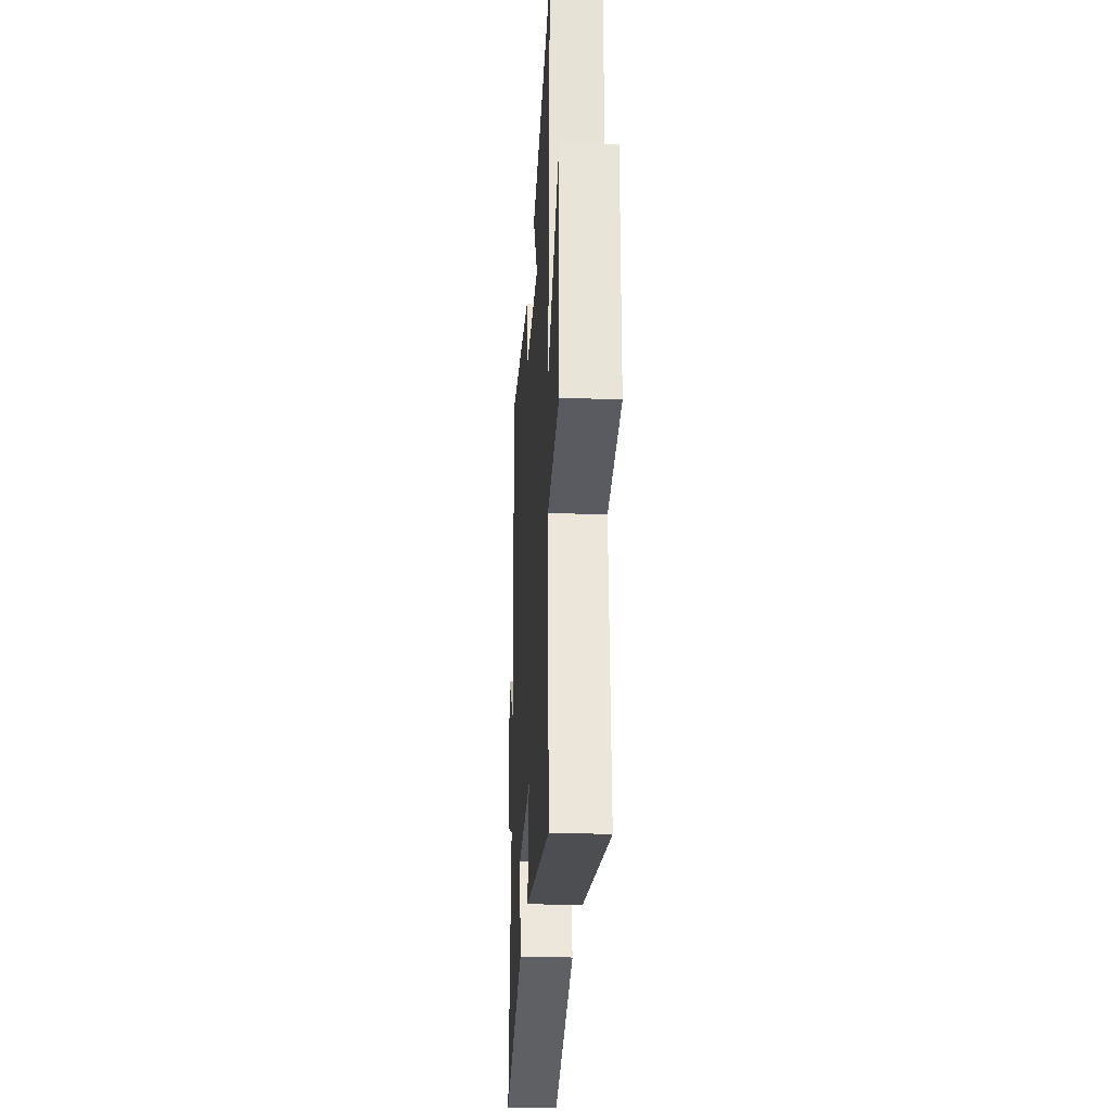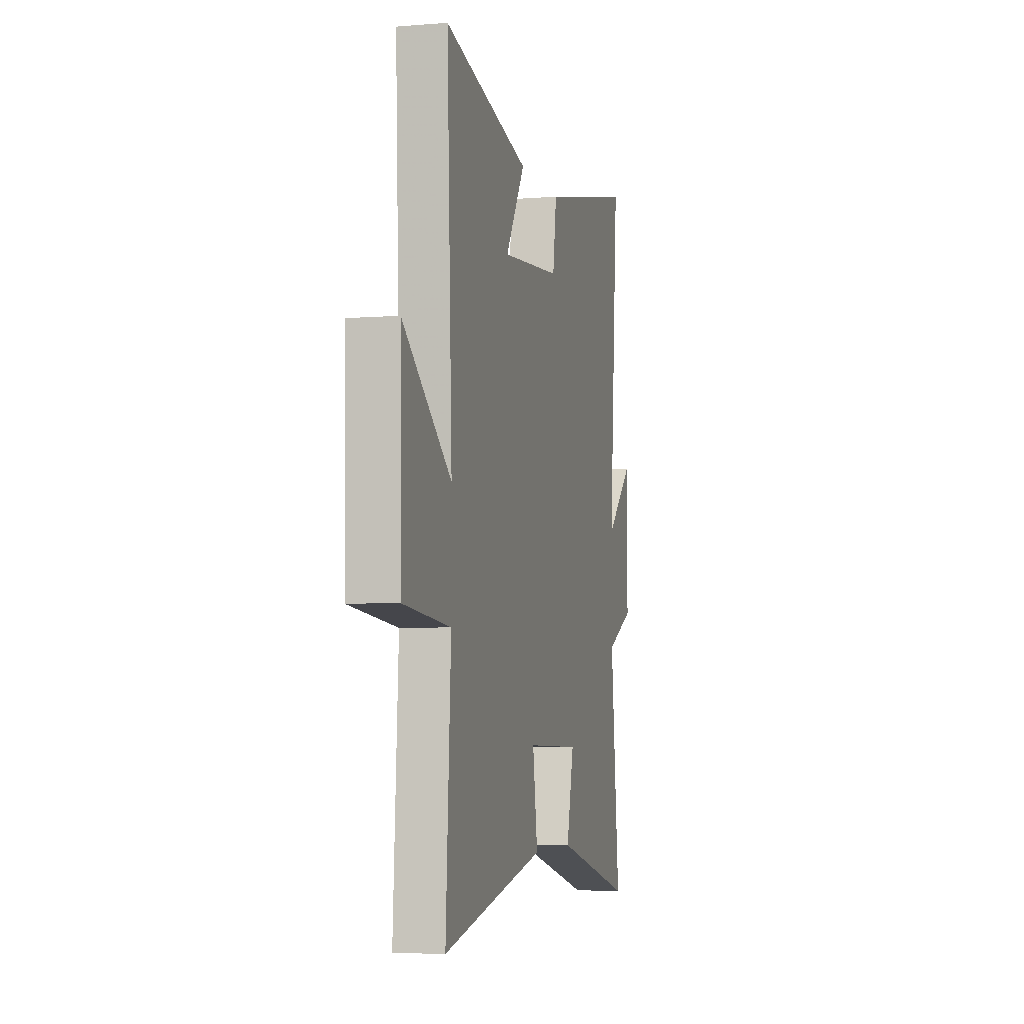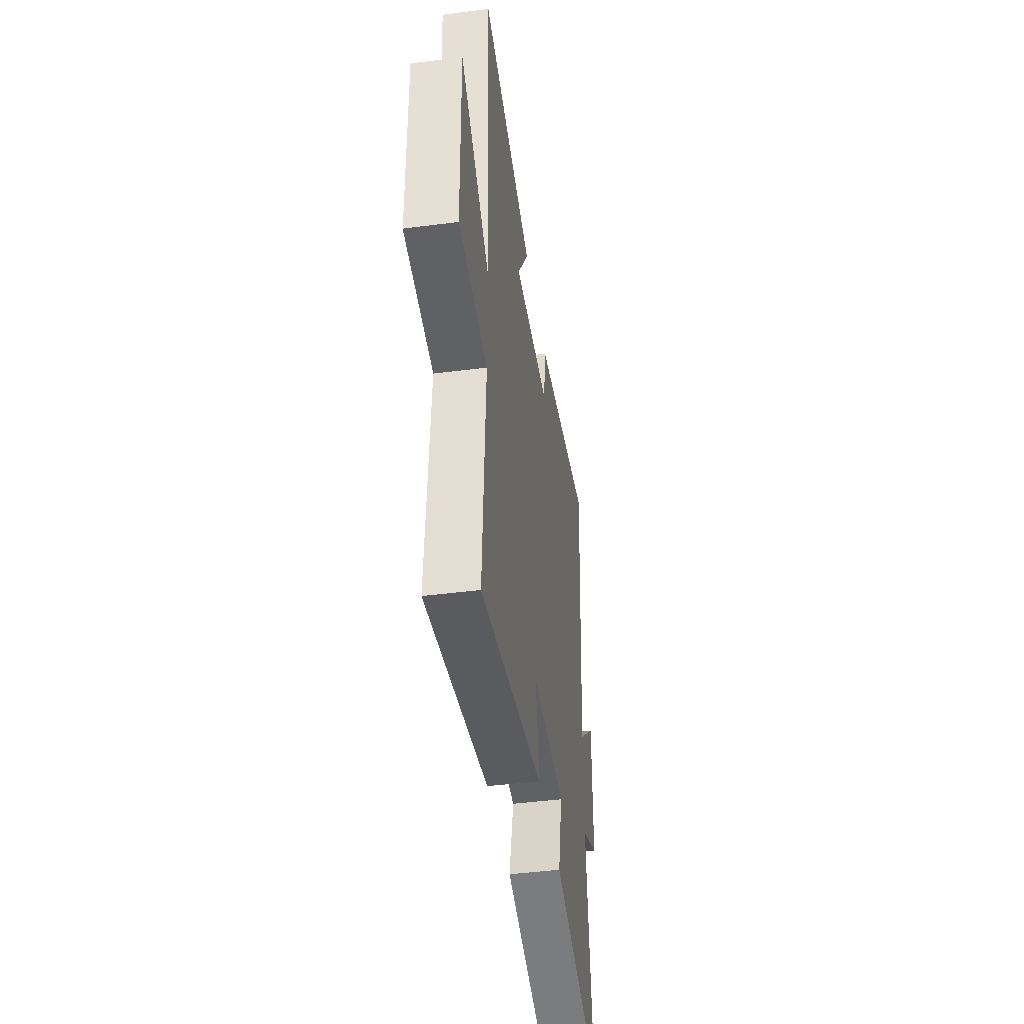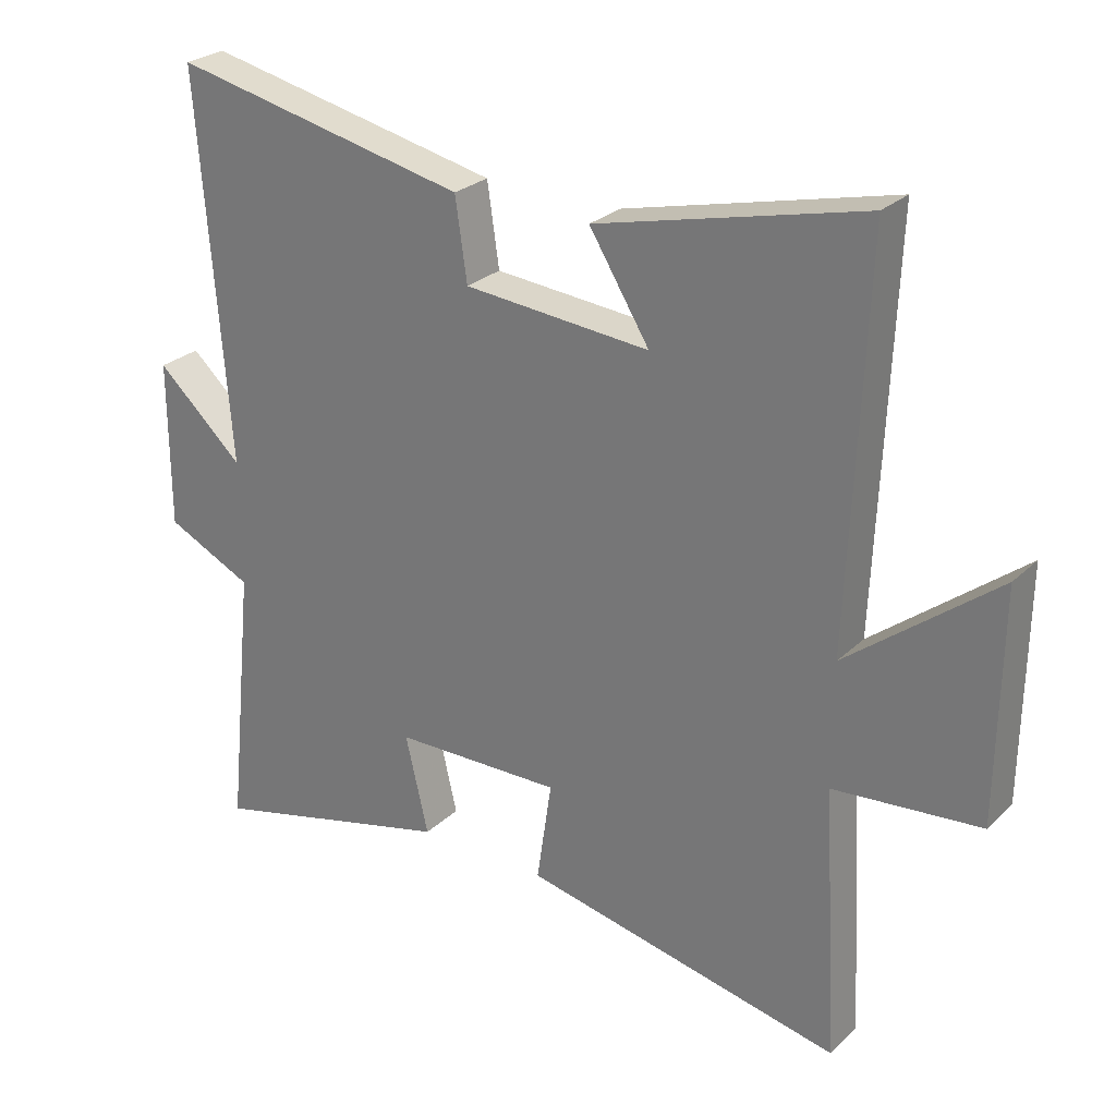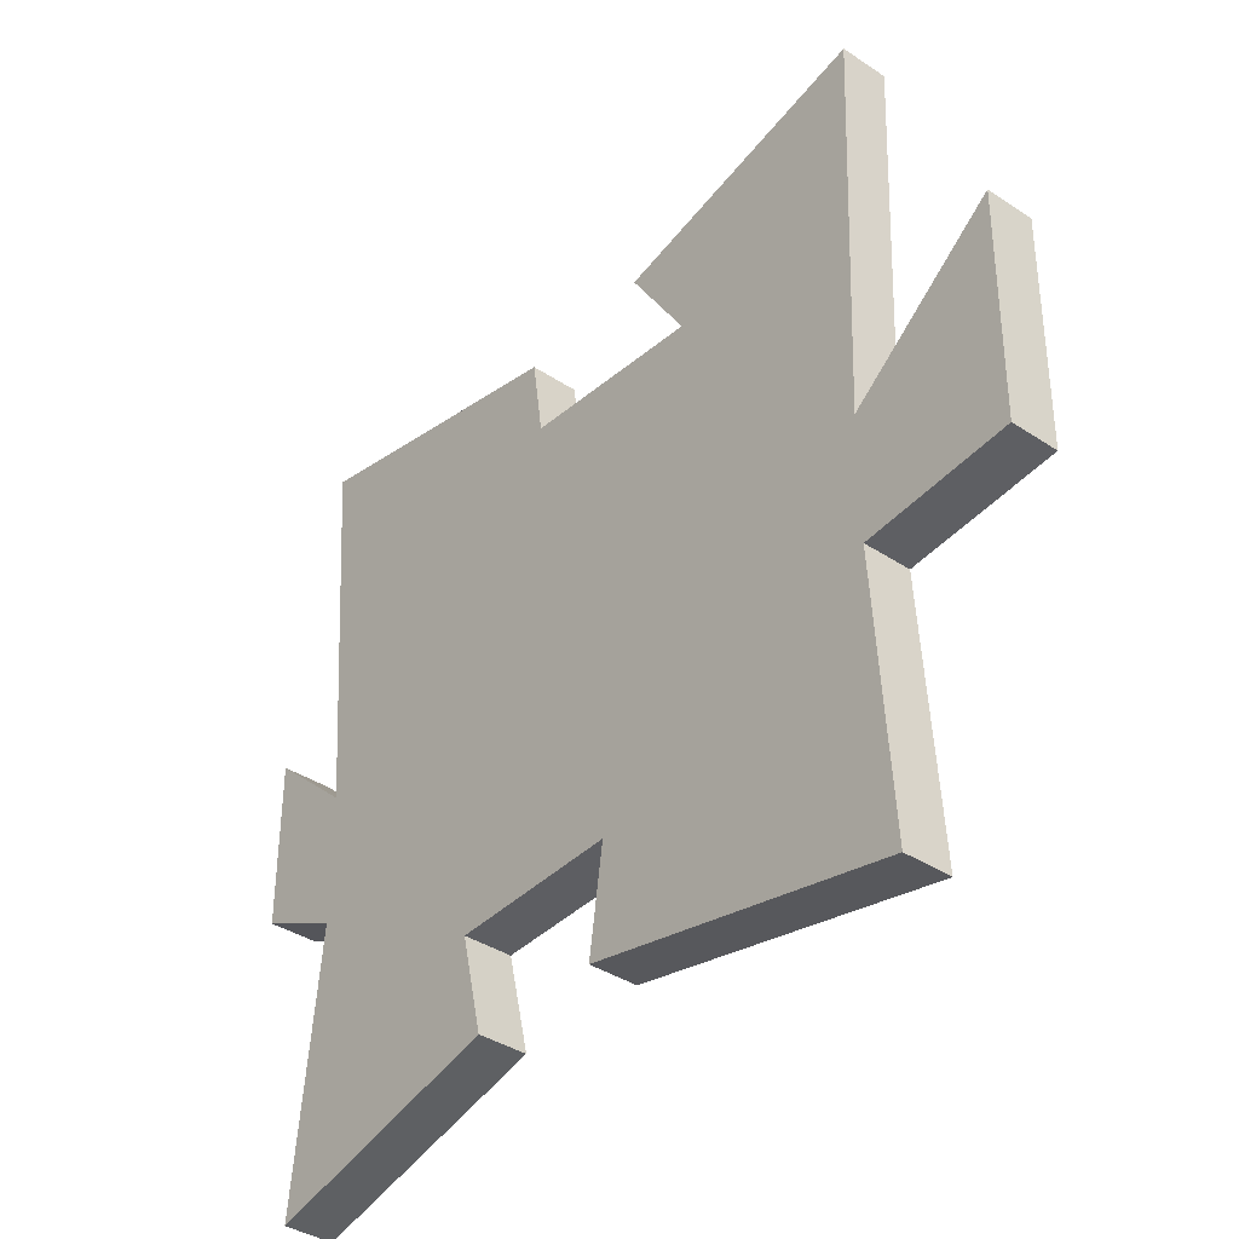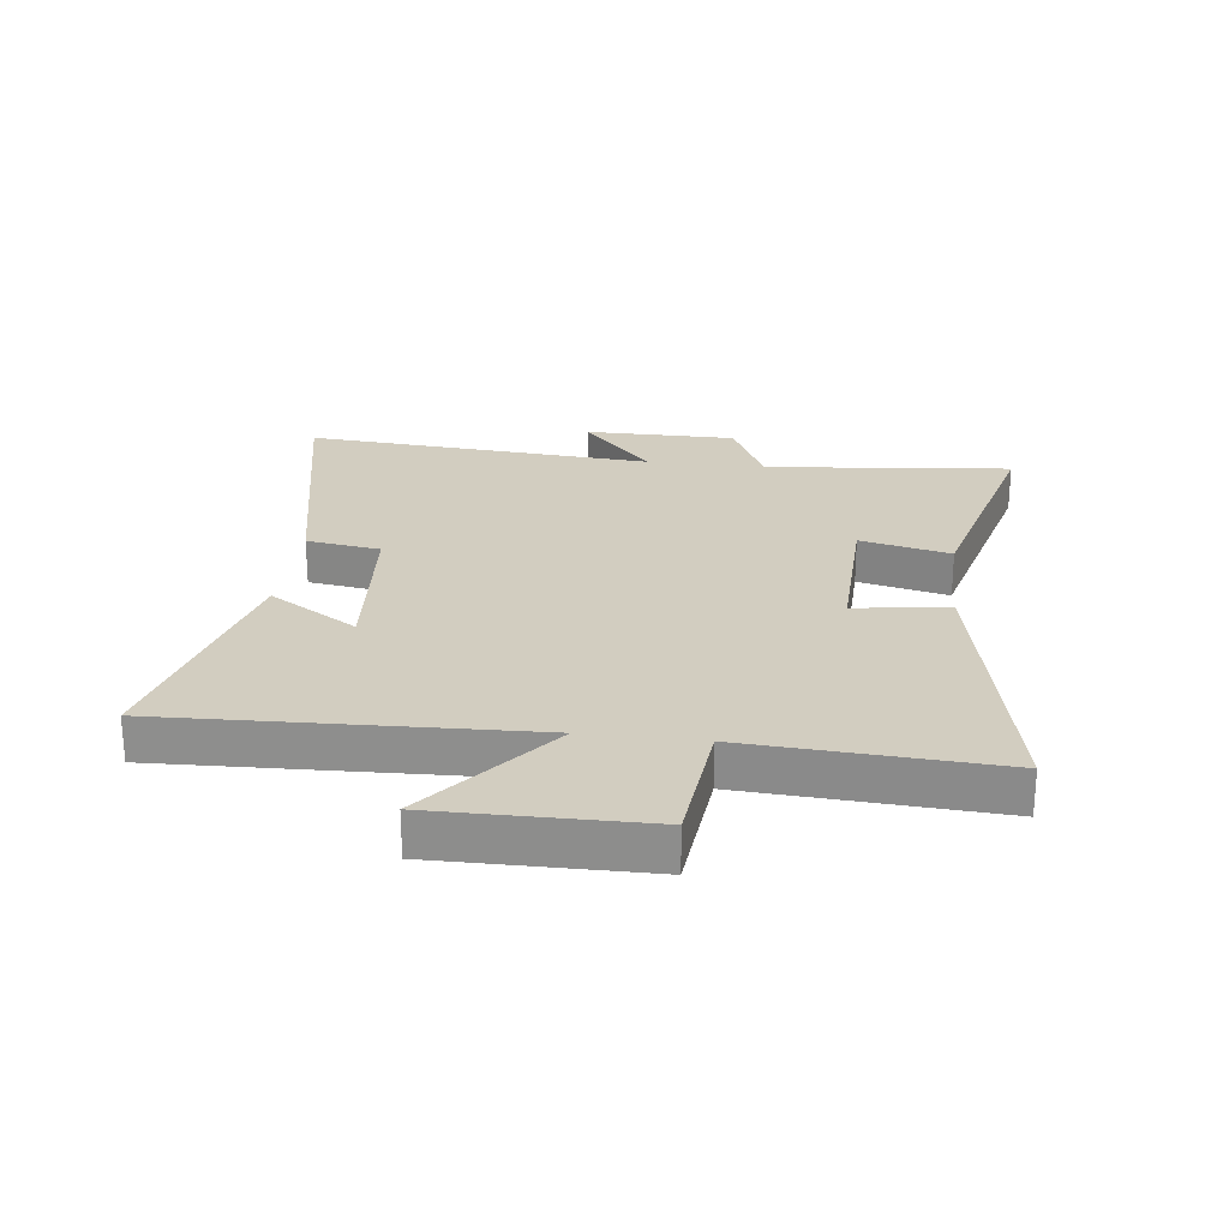
<metadata>
{"format":"obj","ext":"obj","renderer":"f3d","projection":"perspective","resolution":1024,"background":"white","views":[{"elev":-28.2,"azim":86.7,"up":"+Z"},{"elev":-4.9,"azim":104.3,"up":"+Z"},{"elev":-44.7,"azim":98.5,"up":"+Z"},{"elev":26.7,"azim":35.2,"up":"+Z"},{"elev":-38.3,"azim":50.1,"up":"+Z"},{"elev":24.5,"azim":97.1,"up":"+Y"}]}
</metadata>
<code>
v -0.545 0.07 0.597
v -0.091 0.07 0.5
v -0.073 0.07 0.376
v 0.211 0.07 0.352
v 0.119 0.07 0.5
v 0.524 0.07 0.598
v 0.5 0.07 0
v 0.727 0.07 0.179
v 0.723 0.07 -0.167
v 0.5 0.07 -0.188
v 0.524 0.07 -0.6
v 0.036 0.07 -0.5
v 0.059 0.07 -0.344
v -0.199 0.07 -0.35
v -0.164 0.07 -0.5
v -0.543 0.07 -0.597
v -0.5 0.07 -0.186
v -0.633 0.07 -0.123
v -0.633 0.07 0.131
v -0.5 0.07 0.01
v -0.545 0 0.597
v -0.091 0 0.5
v -0.073 0 0.376
v 0.211 0 0.352
v 0.119 0 0.5
v 0.524 0 0.598
v 0.5 0 0
v 0.727 0 0.179
v 0.723 0 -0.167
v 0.5 0 -0.188
v 0.524 0 -0.6
v 0.036 0 -0.5
v 0.059 0 -0.344
v -0.199 0 -0.35
v -0.164 0 -0.5
v -0.543 0 -0.597
v -0.5 0 -0.186
v -0.633 0 -0.123
v -0.633 0 0.131
v -0.5 0 0.01
f 17 18 19 20
f 14 15 16 17
f 13 14 17 20
f 10 11 12 13
f 10 13 20 1
f 7 8 9 10
f 4 5 6 7
f 3 4 7 10
f 1 2 3
f 1 3 10
f 40 39 38 37
f 37 36 35 34
f 40 37 34 33
f 33 32 31 30
f 21 40 33 30
f 30 29 28 27
f 27 26 25 24
f 30 27 24 23
f 23 22 21
f 30 23 21
f 1 21 22 2
f 2 22 23 3
f 3 23 24 4
f 4 24 25 5
f 5 25 26 6
f 6 26 27 7
f 7 27 28 8
f 8 28 29 9
f 9 29 30 10
f 10 30 31 11
f 11 31 32 12
f 12 32 33 13
f 13 33 34 14
f 14 34 35 15
f 15 35 36 16
f 16 36 37 17
f 17 37 38 18
f 18 38 39 19
f 19 39 40 20
f 20 40 21 1

</code>
